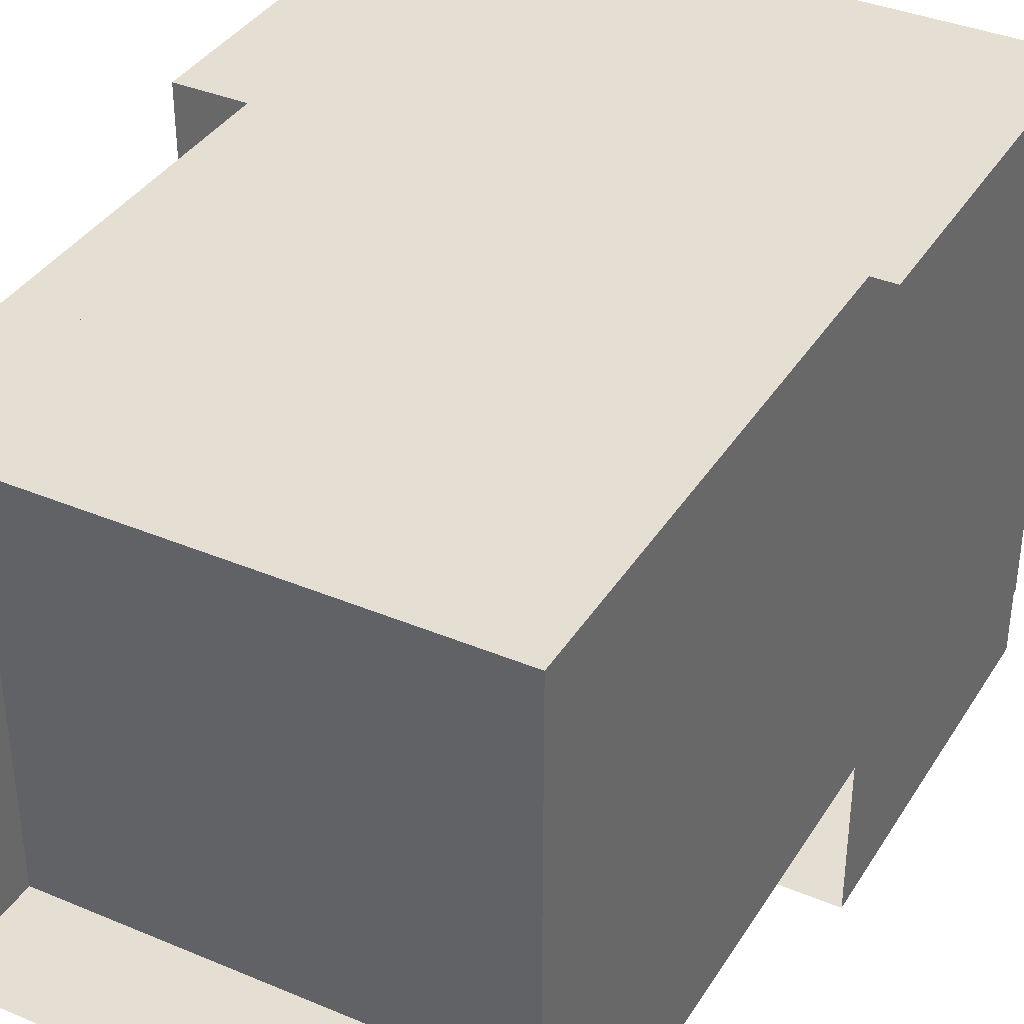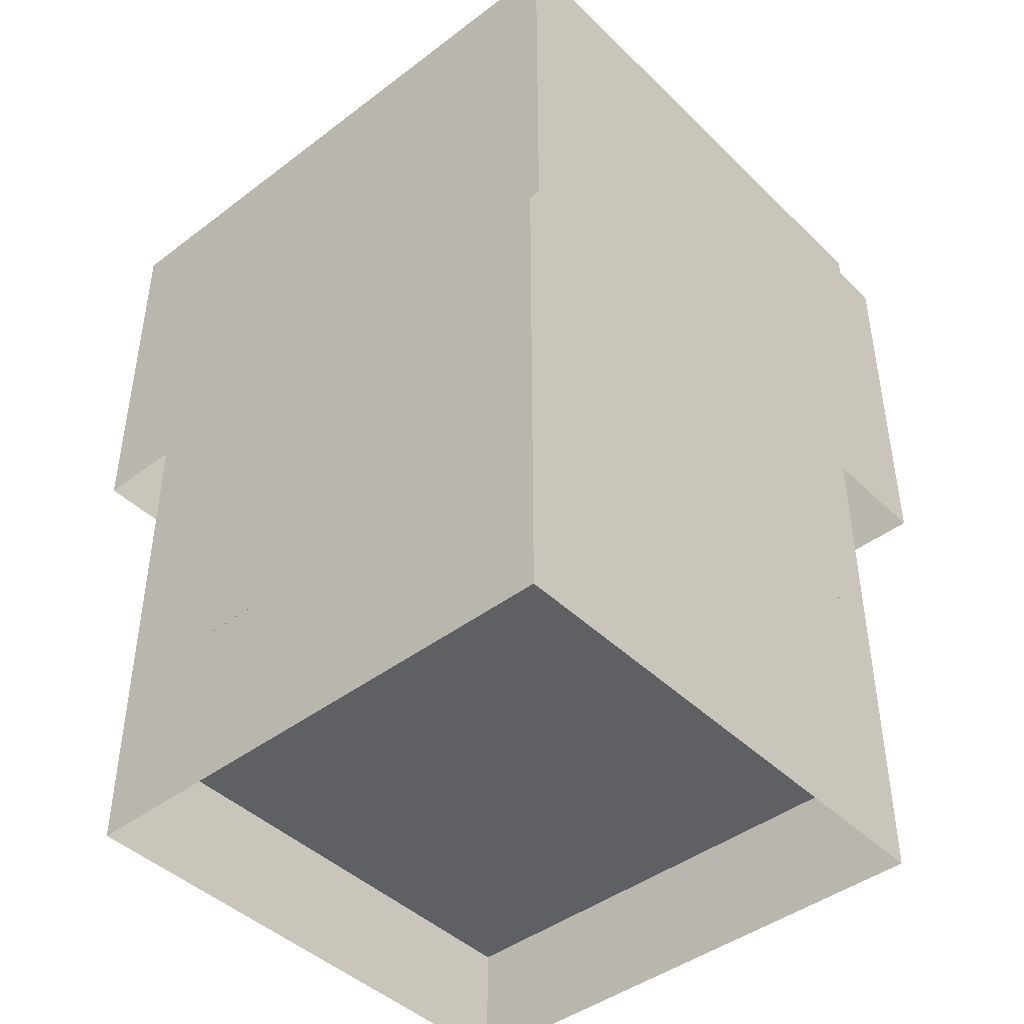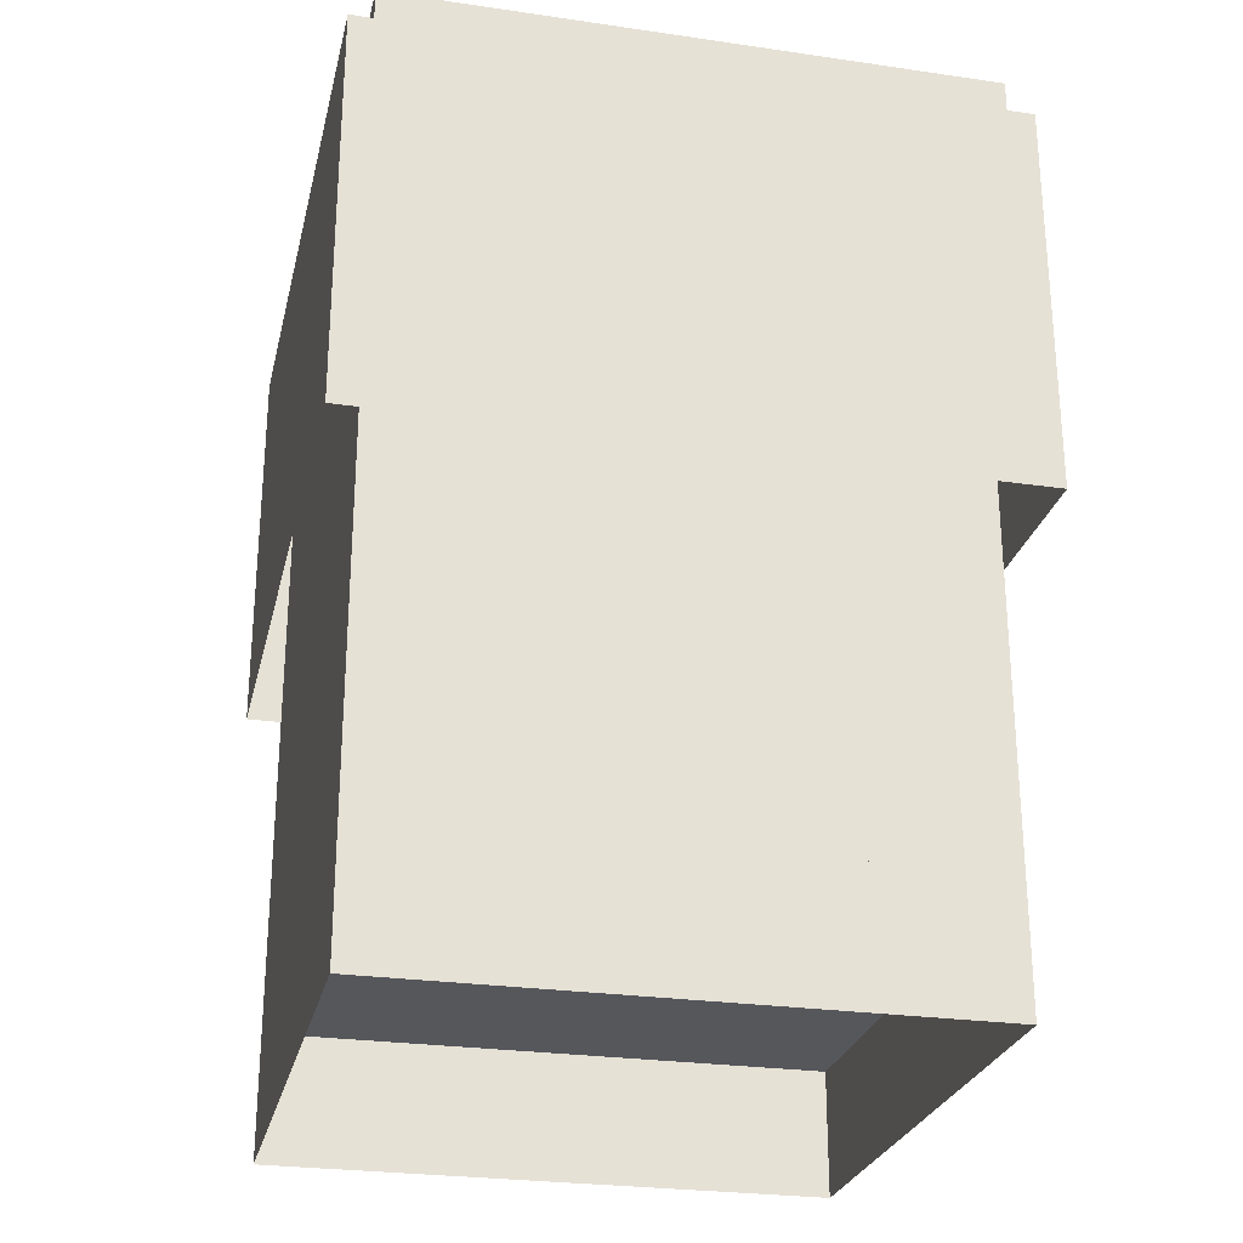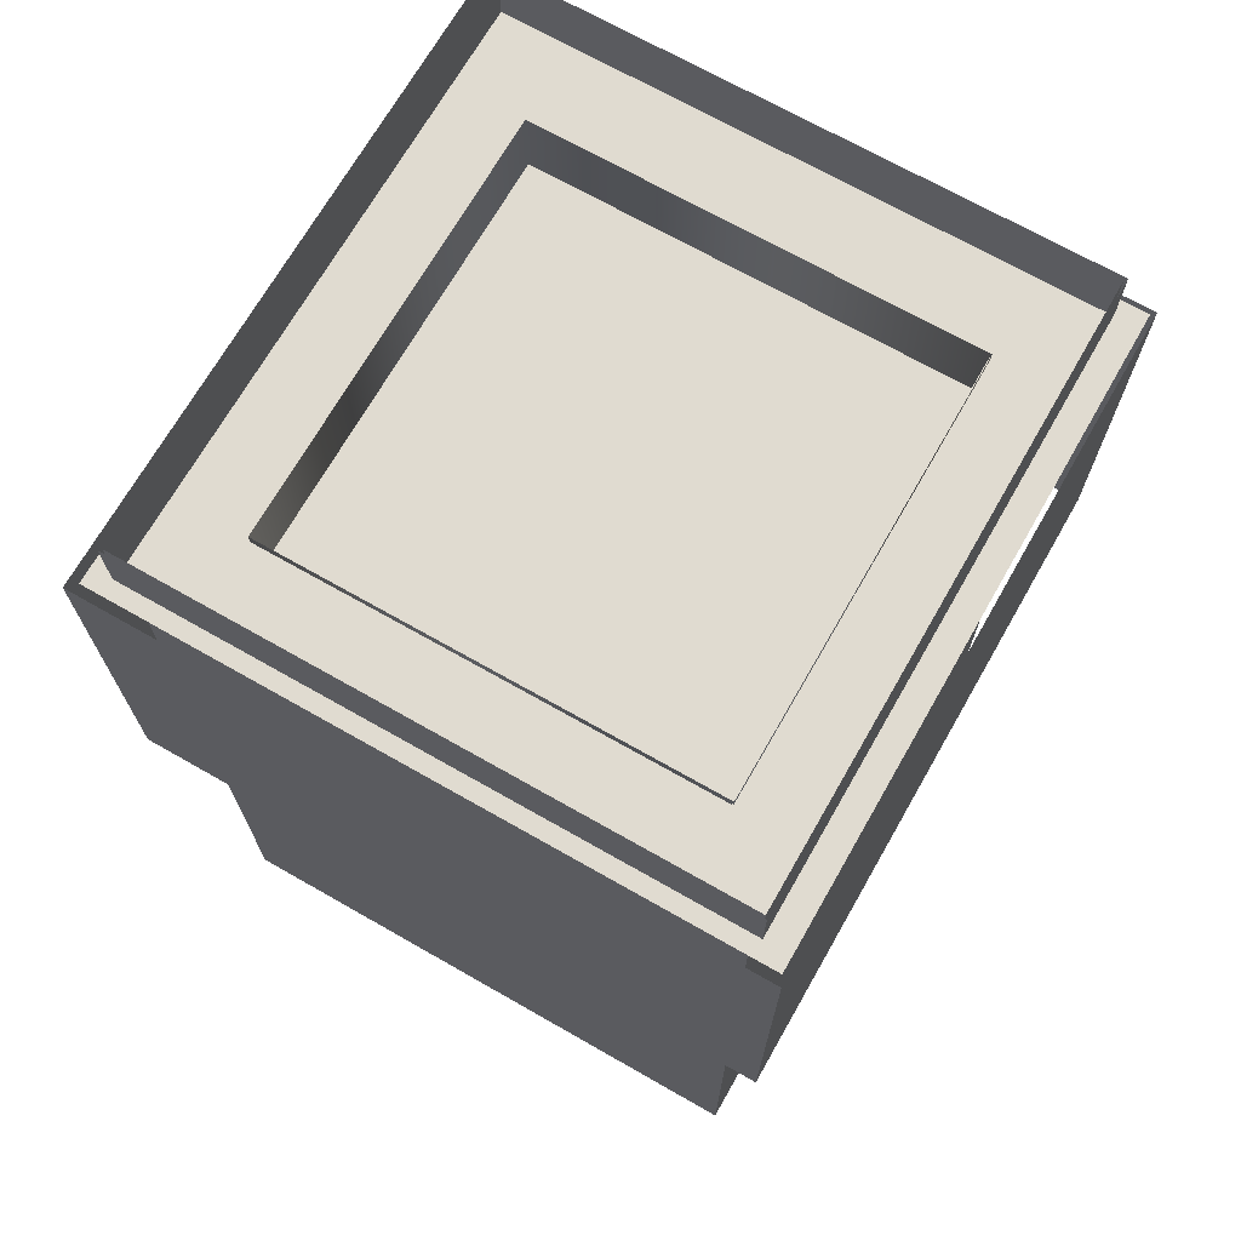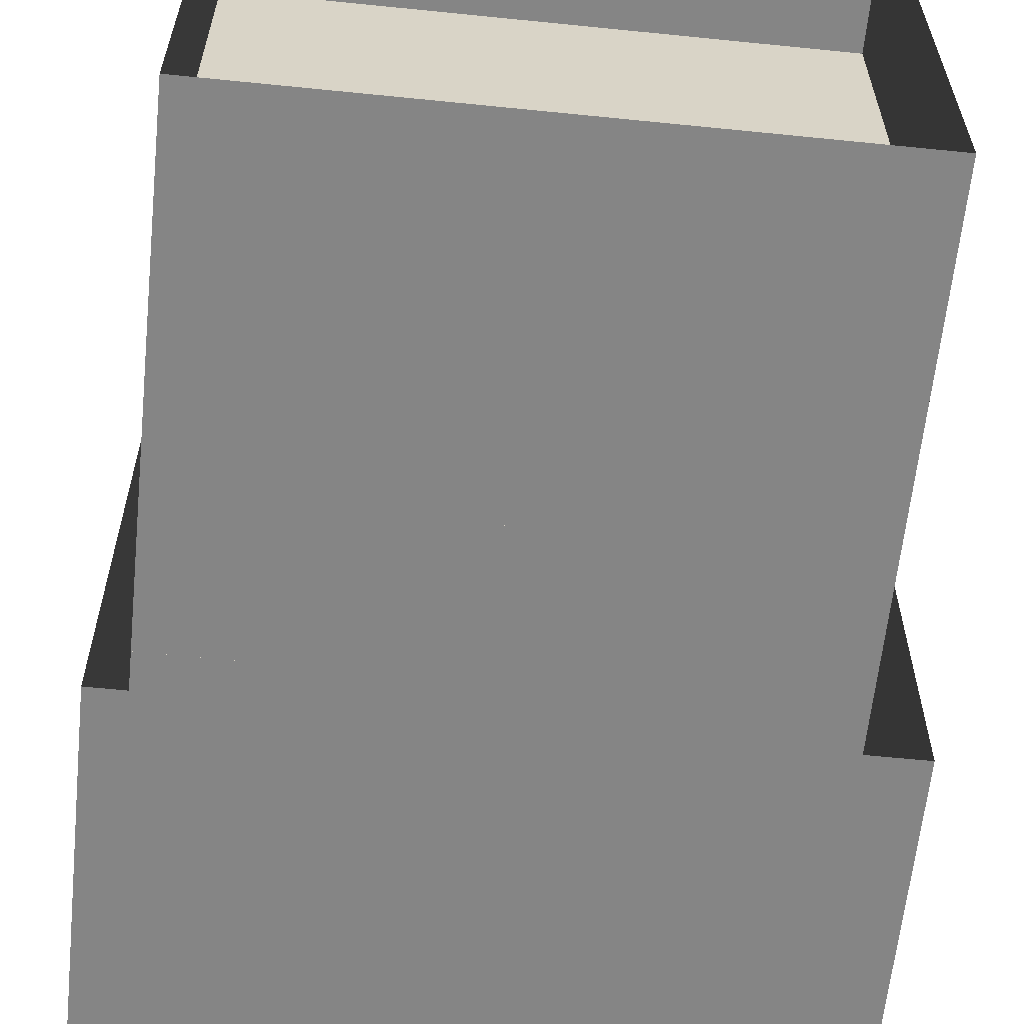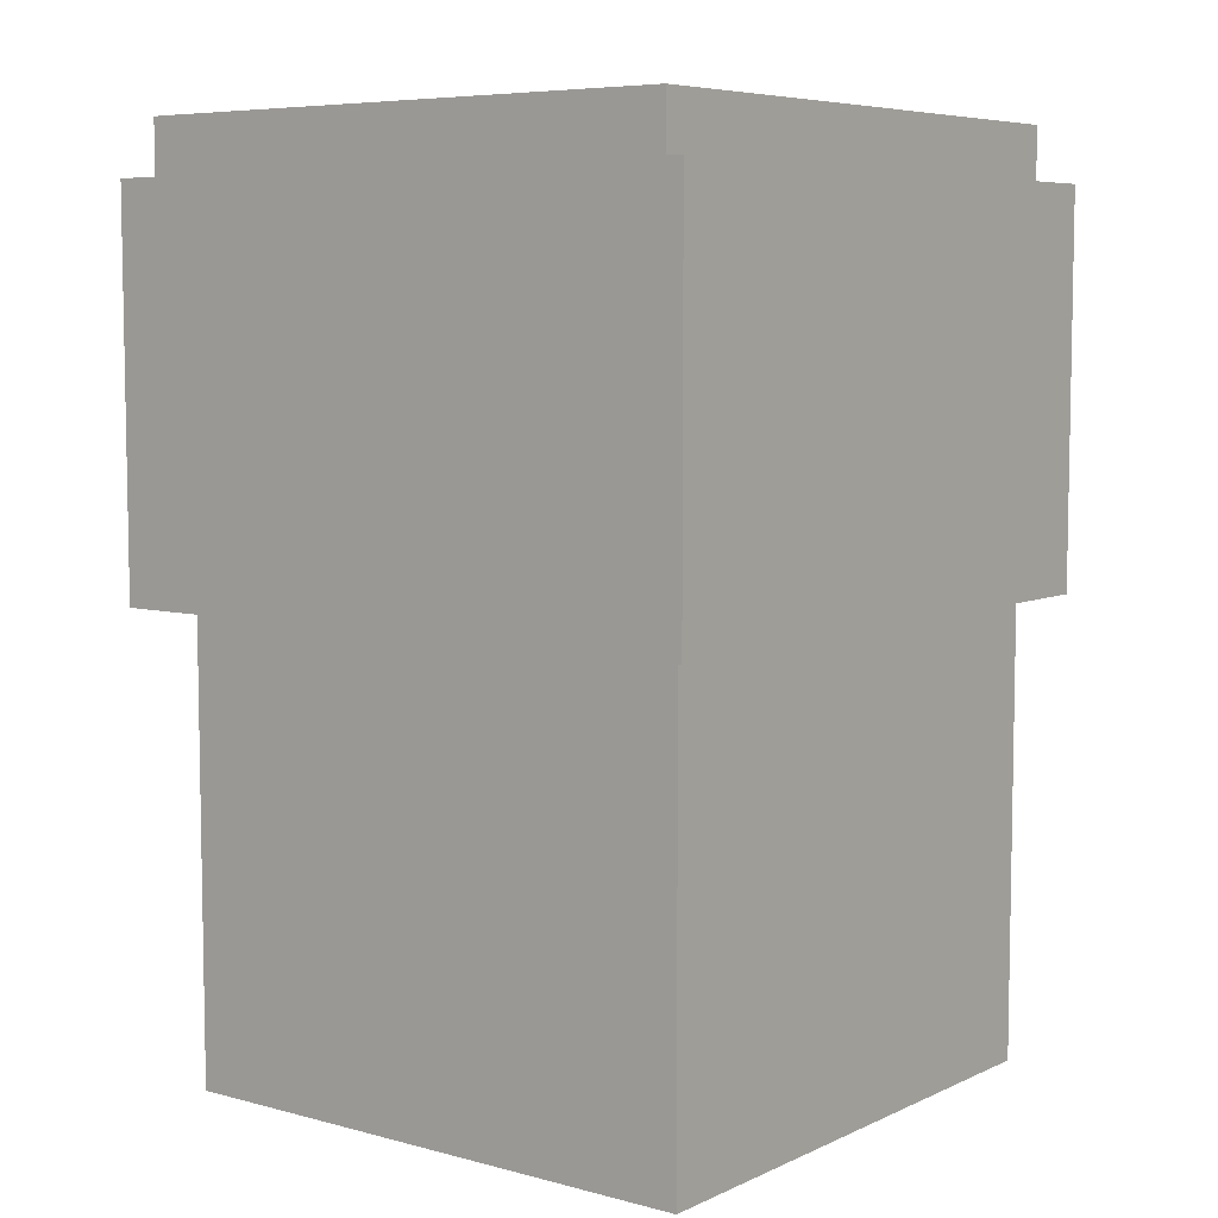
<metadata>
{"format":"obj","ext":"obj","renderer":"f3d","projection":"perspective","resolution":1024,"background":"white","views":[{"elev":37.2,"azim":28.4,"up":"+Z"},{"elev":-43.9,"azim":41.6,"up":"+Y"},{"elev":-26.4,"azim":-12.9,"up":"+Y"},{"elev":70.1,"azim":-60.3,"up":"+Y"},{"elev":-61.8,"azim":-5.9,"up":"+Z"},{"elev":6.7,"azim":127.7,"up":"+Y"}]}
</metadata>
<code>
v -13.18 18.34 12.78
v 12.5 36.52 12.78
v 12.5 18.34 12.78
v 12.5 36.52 12.78
v -13.18 18.34 12.78
v -13.18 36.52 12.78
v 12.5 18.34 12.78
v 12.5 36.52 -12.91
v 12.5 18.34 -12.91
v 12.5 36.52 -12.91
v 12.5 18.34 12.78
v 12.5 36.52 12.78
v 12.5 18.34 -12.91
v -13.18 36.52 -12.91
v -13.18 18.34 -12.91
v -13.18 36.52 -12.91
v 12.5 18.34 -12.91
v 12.5 36.52 -12.91
v -13.18 18.34 -12.91
v -13.18 36.52 12.78
v -13.18 18.34 12.78
v -13.18 36.52 12.78
v -13.18 18.34 -12.91
v -13.18 36.52 -12.91
v 12.5 36.52 -12.91
v -13.18 36.52 12.78
v -13.18 36.52 -12.91
v -13.18 36.52 12.78
v 12.5 36.52 -12.91
v 12.5 36.52 12.78
v -13.18 0.1508 12.78
v 12.5 18.34 12.78
v 12.5 0.1508 12.78
v 12.5 18.34 12.78
v -13.18 0.1508 12.78
v -13.18 18.34 12.78
v 12.5 0.1508 12.78
v 12.5 18.34 -12.91
v 12.5 0.1508 -12.91
v 12.5 18.34 -12.91
v 12.5 0.1508 12.78
v 12.5 18.34 12.78
v 12.5 0.1508 -12.91
v -13.18 18.34 -12.91
v -13.18 0.1508 -12.91
v -13.18 18.34 -12.91
v 12.5 0.1508 -12.91
v 12.5 18.34 -12.91
v -13.18 0.1508 -12.91
v -13.18 18.34 12.78
v -13.18 0.1508 12.78
v -13.18 18.34 12.78
v -13.18 0.1508 -12.91
v -13.18 18.34 -12.91
v -13.18 18.34 12.78
v 12.5 36.52 12.78
v 12.5 18.34 12.78
v 12.5 36.52 12.78
v -13.18 18.34 12.78
v -13.18 36.52 12.78
v 12.5 18.34 12.78
v 12.5 36.52 -12.91
v 12.5 18.34 -12.91
v 12.5 36.52 -12.91
v 12.5 18.34 12.78
v 12.5 36.52 12.78
v 12.5 18.34 -12.91
v -13.18 36.52 -12.91
v -13.18 18.34 -12.91
v -13.18 36.52 -12.91
v 12.5 18.34 -12.91
v 12.5 36.52 -12.91
v -13.18 18.34 -12.91
v -13.18 36.52 12.78
v -13.18 18.34 12.78
v -13.18 36.52 12.78
v -13.18 18.34 -12.91
v -13.18 36.52 -12.91
v 12.5 36.52 -12.91
v -13.18 36.52 12.78
v -13.18 36.52 -12.91
v -13.18 36.52 12.78
v 12.5 36.52 -12.91
v 12.5 36.52 12.78
v -13.18 0.1508 12.78
v 12.5 18.34 12.78
v 12.5 0.1508 12.78
v 12.5 18.34 12.78
v -13.18 0.1508 12.78
v -13.18 18.34 12.78
v 12.5 0.1508 12.78
v 12.5 18.34 -12.91
v 12.5 0.1508 -12.91
v 12.5 18.34 -12.91
v 12.5 0.1508 12.78
v 12.5 18.34 12.78
v 12.5 0.1508 -12.91
v -13.18 18.34 -12.91
v -13.18 0.1508 -12.91
v -13.18 18.34 -12.91
v 12.5 0.1508 -12.91
v 12.5 18.34 -12.91
v -13.18 0.1508 -12.91
v -13.18 18.34 12.78
v -13.18 0.1508 12.78
v -13.18 18.34 12.78
v -13.18 0.1508 -12.91
v -13.18 18.34 -12.91
v -14.65 21.64 14.65
v 14.65 39.82 14.65
v 14.65 21.64 14.65
v -14.65 39.82 14.65
v 14.65 21.64 14.65
v 14.65 39.82 -14.65
v 14.65 21.64 -14.65
v 14.65 39.82 14.65
v 14.65 21.64 -14.65
v -14.65 39.82 -14.65
v -14.65 21.64 -14.65
v 14.65 39.82 -14.65
v -14.65 21.64 -14.65
v -14.65 39.82 14.65
v -14.65 21.64 14.65
v -14.65 39.82 -14.65
v 12.5 5.96 -12.91
v -13.18 5.96 12.78
v -13.18 5.96 -12.91
v 12.5 5.96 12.78
v 12.51 9.022 -12.91
v -13.18 9.022 12.78
v -13.18 9.022 -12.91
v 12.5 9.022 12.78
v 12.51 14.92 -12.91
v -13.18 14.92 12.78
v -13.18 14.92 -12.91
v 12.5 14.92 12.78
v 12.51 21.14 -12.91
v -13.18 21.14 12.78
v -13.18 21.14 -12.91
v 12.5 21.14 12.78
v 14.6 39.56 -9.913
v 10.19 39.56 10.03
v 10.19 39.56 -9.913
v 14.6 39.56 10.03
v -14.17 39.56 10.03
v -9.761 39.56 -9.913
v -9.761 39.56 10.03
v -9.761 39.56 -14.32
v -14.17 39.56 -14.32
v 10.19 39.56 -9.913
v 14.6 39.56 -14.32
v 14.6 39.56 -9.913
v -9.761 39.56 -14.32
v -9.761 39.56 -9.913
v -9.761 39.56 10.03
v -14.17 39.56 14.44
v -14.17 39.56 10.03
v 14.6 39.56 14.44
v 10.19 39.56 10.03
v 14.6 39.56 10.03
v -9.726 39.91 -9.9
v 10.04 36.45 -9.9
v -9.736 36.45 -9.9
v 10.03 39.91 -9.9
v -9.726 39.91 10.1
v -9.736 36.45 -9.9
v -9.736 36.45 10.1
v -9.726 39.91 -9.9
v 10.03 39.91 10.1
v -9.736 36.45 10.1
v 10.04 36.45 10.1
v -9.726 39.91 10.1
v 10.03 39.91 -9.9
v 10.04 36.45 10.1
v 10.04 36.45 -9.9
v 10.03 39.91 10.1
v -13.43 39.31 13.27
v 13.97 42.37 13.27
v 13.97 39.31 13.27
v -13.43 42.37 13.27
v 13.97 39.31 13.27
v 13.97 42.37 -13.38
v 13.97 39.31 -13.38
v 13.97 42.37 13.27
v 13.97 39.31 -13.38
v -13.43 42.37 -13.38
v -13.43 39.31 -13.38
v 13.97 42.37 -13.38
v -13.43 39.31 -13.38
v -13.43 42.37 13.27
v -13.43 39.31 13.27
v -13.43 42.37 -13.38
v -13.31 39.58 13.16
v 13.85 42.39 13.16
v -13.31 42.39 13.16
v 13.85 39.58 13.16
v 13.85 39.58 13.16
v 13.85 42.39 -13.27
v 13.85 42.39 13.16
v 13.85 39.58 -13.27
v 13.85 39.58 -13.27
v -13.31 42.39 -13.27
v 13.85 42.39 -13.27
v -13.31 39.58 -13.27
v -13.31 39.58 -13.27
v -13.31 42.39 13.16
v -13.31 42.39 -13.27
v -13.31 39.58 13.16
g ConstructionSite_Tower2
f 3 2 1
f 6 5 4
f 9 8 7
f 12 11 10
f 15 14 13
f 18 17 16
f 21 20 19
f 24 23 22
f 27 26 25
f 30 29 28
f 33 32 31
f 36 35 34
f 39 38 37
f 42 41 40
f 45 44 43
f 48 47 46
f 51 50 49
f 54 53 52
f 57 56 55
f 60 59 58
f 63 62 61
f 66 65 64
f 69 68 67
f 72 71 70
f 75 74 73
f 78 77 76
f 81 80 79
f 84 83 82
f 87 86 85
f 90 89 88
f 93 92 91
f 96 95 94
f 99 98 97
f 102 101 100
f 105 104 103
f 108 107 106
f 111 110 109
f 112 109 110
f 115 114 113
f 116 113 114
f 119 118 117
f 120 117 118
f 123 122 121
f 124 121 122
f 127 126 125
f 128 125 126
f 131 130 129
f 132 129 130
f 135 134 133
f 136 133 134
f 139 138 137
f 140 137 138
f 143 142 141
f 144 141 142
f 147 146 145
f 146 148 145
f 148 149 145
f 152 151 150
f 151 153 150
f 153 154 150
f 157 156 155
f 156 158 155
f 158 159 155
f 160 159 158
f 163 162 161
f 164 161 162
f 167 166 165
f 168 165 166
f 171 170 169
f 172 169 170
f 175 174 173
f 176 173 174
f 179 178 177
f 180 177 178
f 183 182 181
f 184 181 182
f 187 186 185
f 188 185 186
f 191 190 189
f 192 189 190
f 195 194 193
f 196 193 194
f 199 198 197
f 200 197 198
f 203 202 201
f 204 201 202
f 207 206 205
f 208 205 206

</code>
